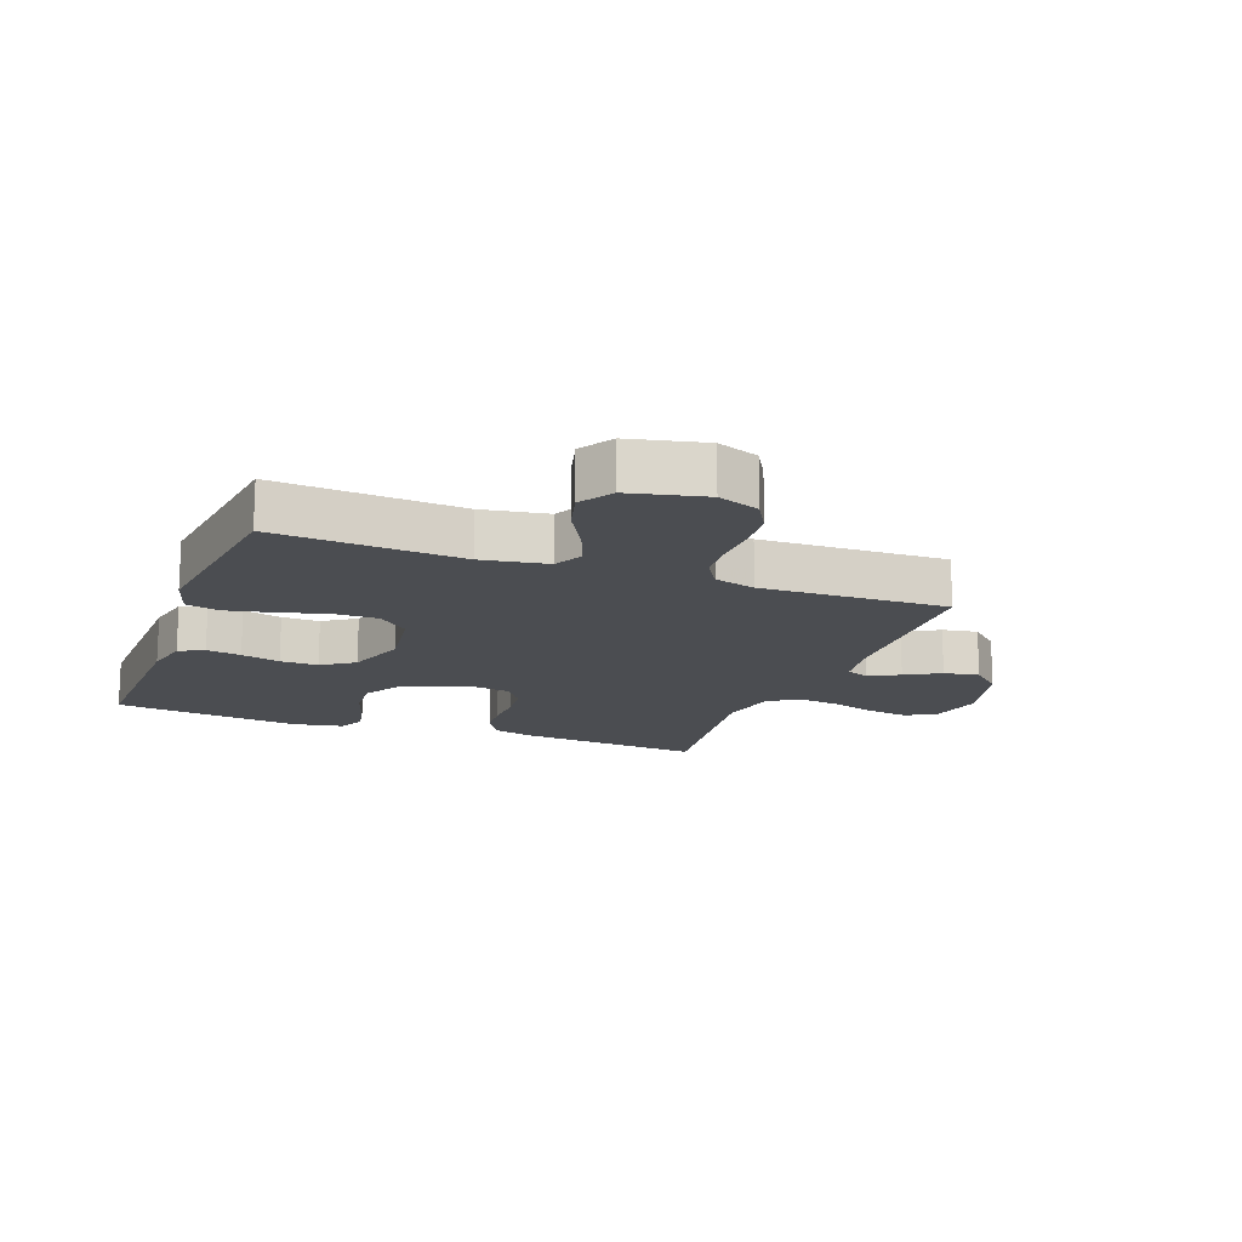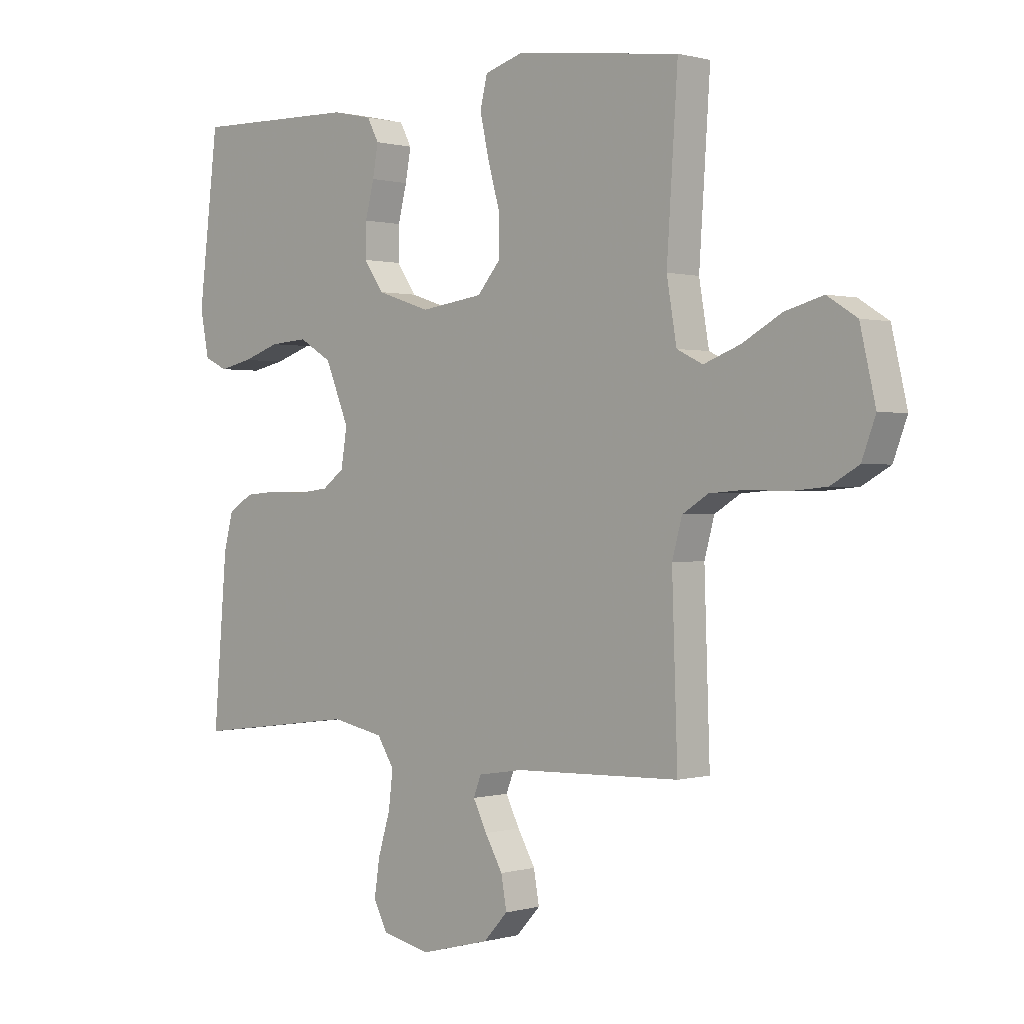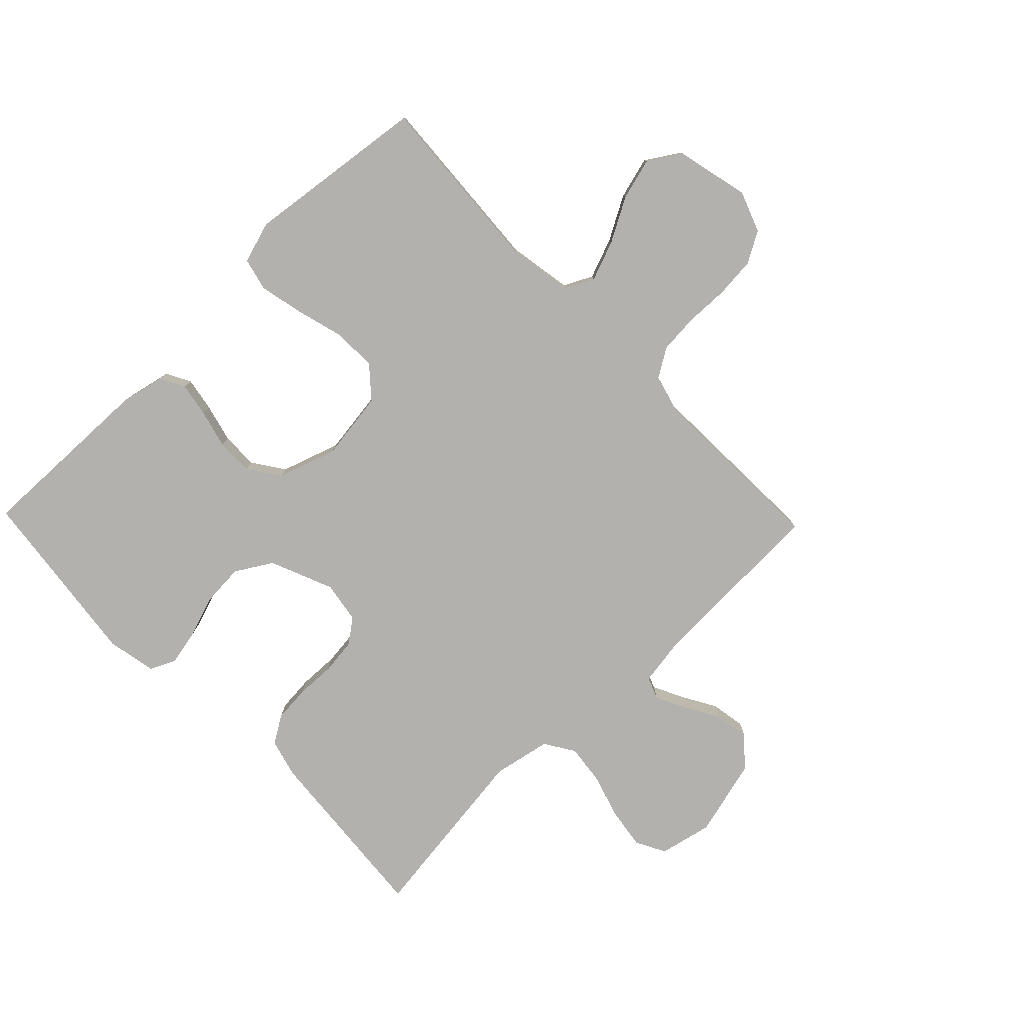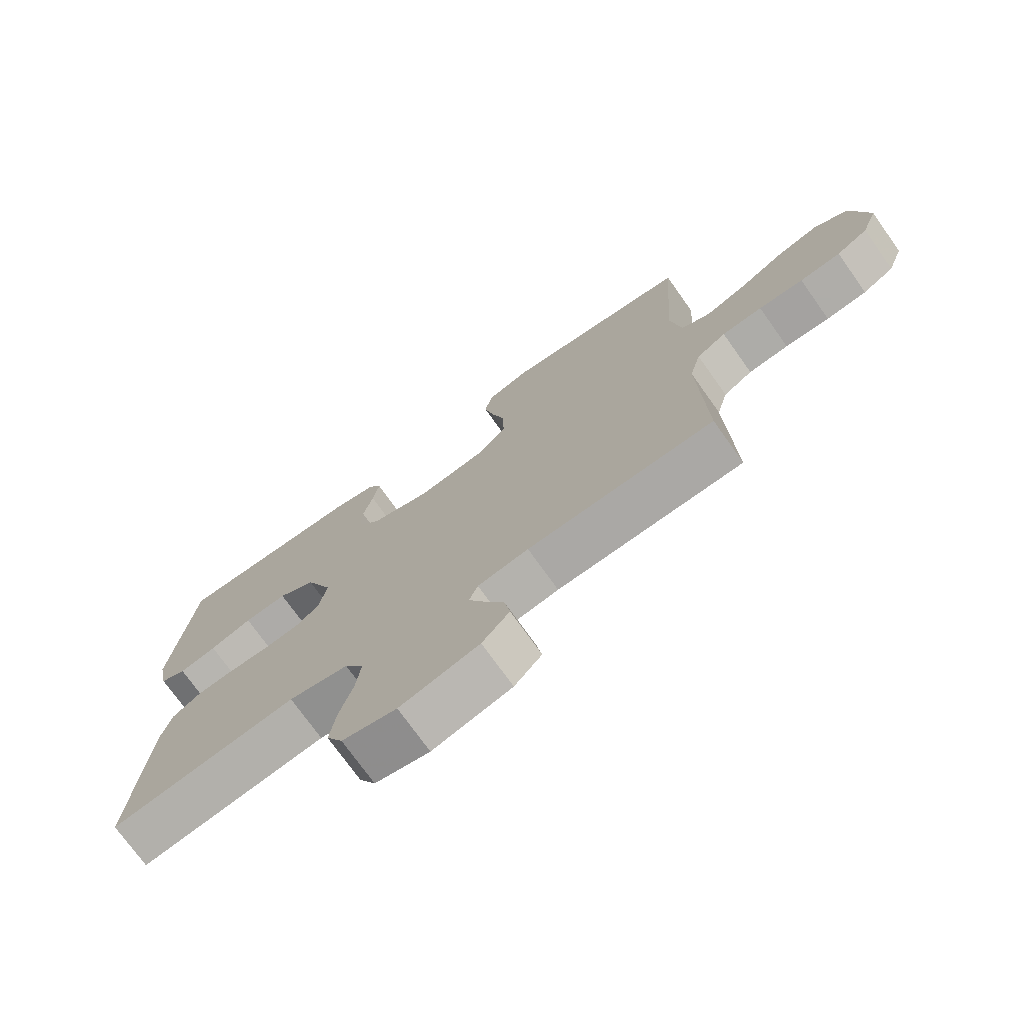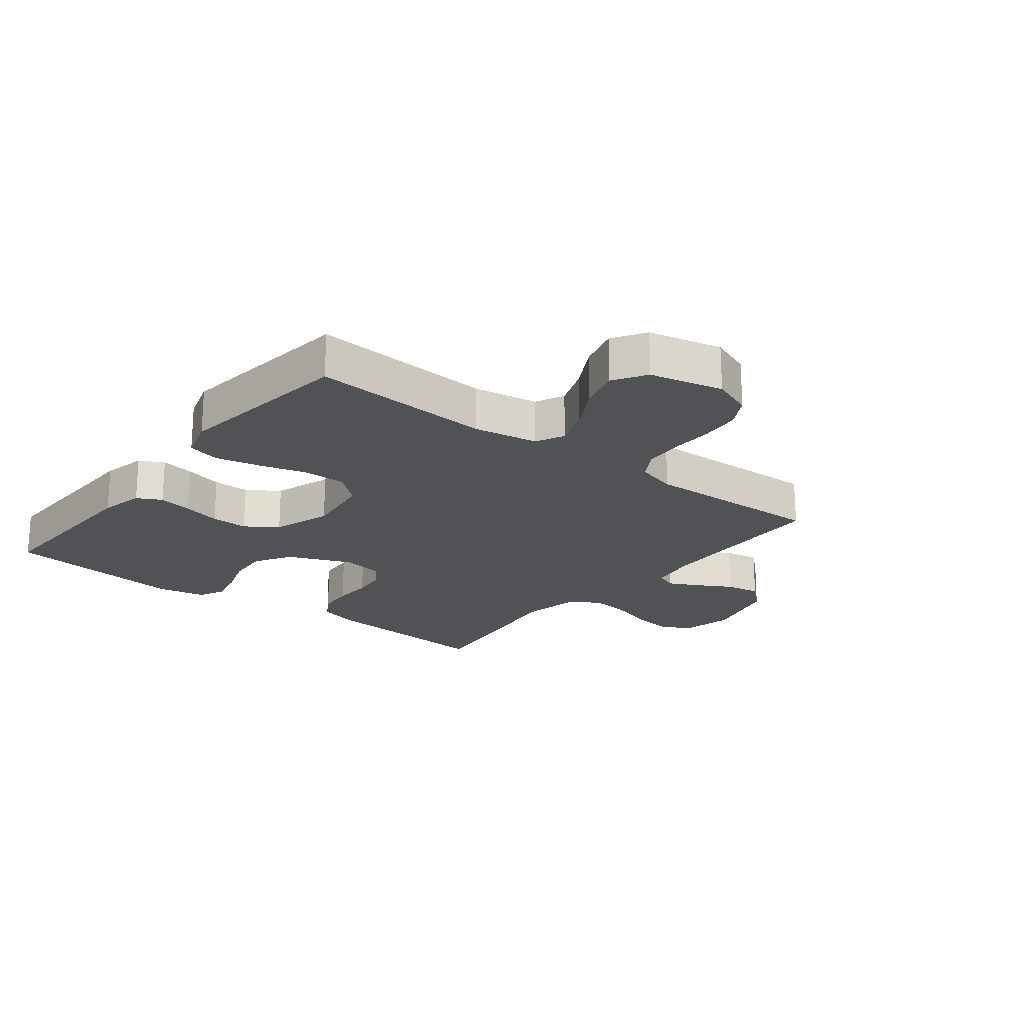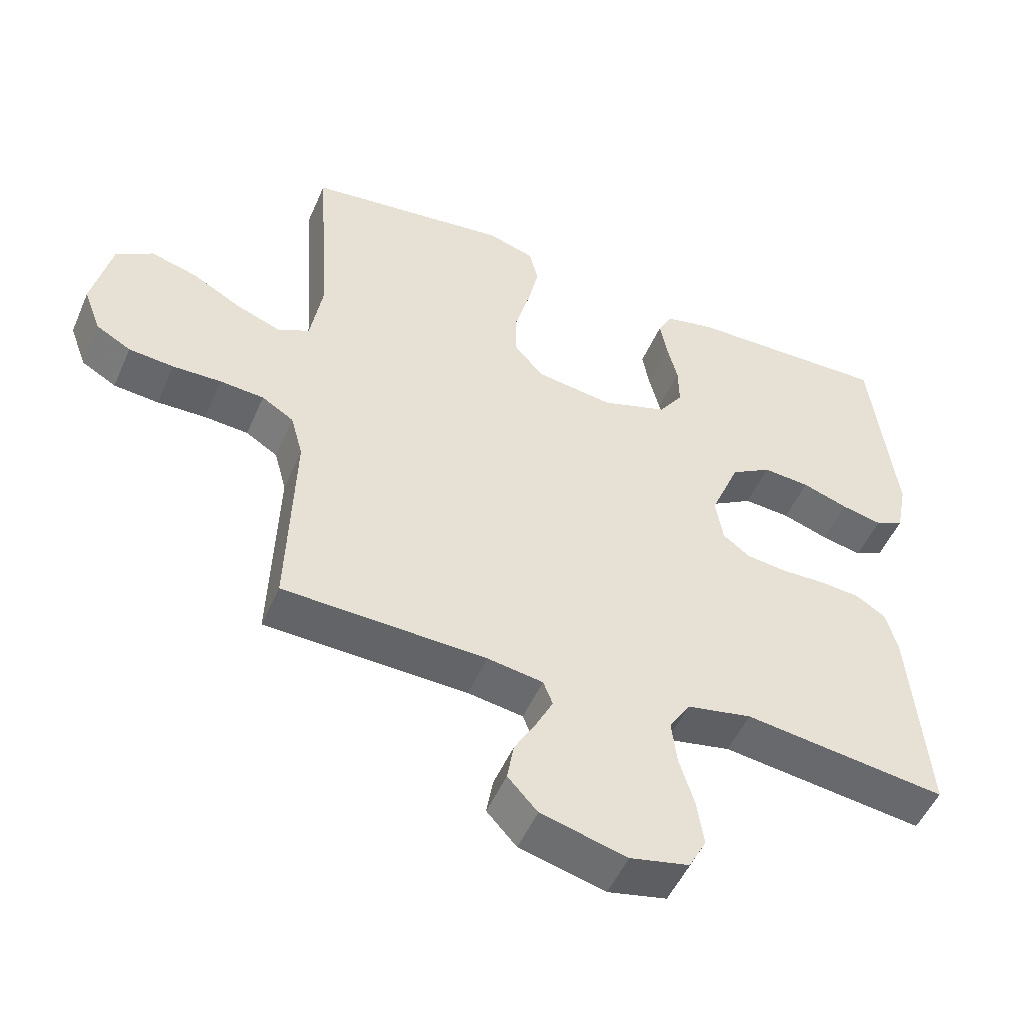
<metadata>
{"format":"obj","ext":"obj","renderer":"f3d","projection":"perspective","resolution":1024,"background":"white","views":[{"elev":-15.6,"azim":69.3,"up":"+Y"},{"elev":0.5,"azim":44.0,"up":"+Z"},{"elev":-79.2,"azim":44.0,"up":"+Y"},{"elev":-73.8,"azim":35.4,"up":"+Z"},{"elev":-20.7,"azim":51.8,"up":"+Y"},{"elev":-50.7,"azim":157.0,"up":"+Z"}]}
</metadata>
<code>
v 0.5 0.07 0.5
v 0.48 0.07 0.2
v 0.498 0.07 0.094
v 0.545 0.07 0.071
v 0.611 0.07 0.096
v 0.683 0.07 0.136
v 0.752 0.07 0.155
v 0.806 0.07 0.121
v 0.834 0.07 0
v 0.809 0.07 -0.067
v 0.758 0.07 -0.096
v 0.692 0.07 -0.102
v 0.62 0.07 -0.1
v 0.555 0.07 -0.105
v 0.508 0.07 -0.134
v 0.49 0.07 -0.2
v 0.5 0.07 -0.5
v 0.2 0.07 -0.51
v 0.118 0.07 -0.523
v 0.104 0.07 -0.559
v 0.129 0.07 -0.609
v 0.161 0.07 -0.665
v 0.171 0.07 -0.722
v 0.127 0.07 -0.77
v 0 0.07 -0.803
v -0.087 0.07 -0.784
v -0.113 0.07 -0.735
v -0.103 0.07 -0.668
v -0.081 0.07 -0.595
v -0.073 0.07 -0.529
v -0.104 0.07 -0.48
v -0.2 0.07 -0.461
v -0.5 0.07 -0.5
v -0.475 0.07 -0.2
v -0.458 0.07 -0.136
v -0.413 0.07 -0.108
v -0.353 0.07 -0.103
v -0.288 0.07 -0.105
v -0.229 0.07 -0.098
v -0.189 0.07 -0.068
v -0.178 0.07 0
v -0.221 0.07 0.104
v -0.281 0.07 0.14
v -0.35 0.07 0.135
v -0.418 0.07 0.112
v -0.478 0.07 0.099
v -0.52 0.07 0.119
v -0.536 0.07 0.2
v -0.5 0.07 0.5
v -0.2 0.07 0.493
v -0.127 0.07 0.477
v -0.106 0.07 0.437
v -0.116 0.07 0.381
v -0.132 0.07 0.318
v -0.133 0.07 0.257
v -0.097 0.07 0.205
v 0 0.07 0.173
v 0.114 0.07 0.189
v 0.157 0.07 0.239
v 0.156 0.07 0.31
v 0.134 0.07 0.389
v 0.118 0.07 0.462
v 0.131 0.07 0.516
v 0.2 0.07 0.537
v 0.5 0 0.5
v 0.48 0 0.2
v 0.498 0 0.094
v 0.545 0 0.071
v 0.611 0 0.096
v 0.683 0 0.136
v 0.752 0 0.155
v 0.806 0 0.121
v 0.834 0 0
v 0.809 0 -0.067
v 0.758 0 -0.096
v 0.692 0 -0.102
v 0.62 0 -0.1
v 0.555 0 -0.105
v 0.508 0 -0.134
v 0.49 0 -0.2
v 0.5 0 -0.5
v 0.2 0 -0.51
v 0.118 0 -0.523
v 0.104 0 -0.559
v 0.129 0 -0.609
v 0.161 0 -0.665
v 0.171 0 -0.722
v 0.127 0 -0.77
v 0 0 -0.803
v -0.087 0 -0.784
v -0.113 0 -0.735
v -0.103 0 -0.668
v -0.081 0 -0.595
v -0.073 0 -0.529
v -0.104 0 -0.48
v -0.2 0 -0.461
v -0.5 0 -0.5
v -0.475 0 -0.2
v -0.458 0 -0.136
v -0.413 0 -0.108
v -0.353 0 -0.103
v -0.288 0 -0.105
v -0.229 0 -0.098
v -0.189 0 -0.068
v -0.178 0 0
v -0.221 0 0.104
v -0.281 0 0.14
v -0.35 0 0.135
v -0.418 0 0.112
v -0.478 0 0.099
v -0.52 0 0.119
v -0.536 0 0.2
v -0.5 0 0.5
v -0.2 0 0.493
v -0.127 0 0.477
v -0.106 0 0.437
v -0.116 0 0.381
v -0.132 0 0.318
v -0.133 0 0.257
v -0.097 0 0.205
v 0 0 0.173
v 0.114 0 0.189
v 0.157 0 0.239
v 0.156 0 0.31
v 0.134 0 0.389
v 0.118 0 0.462
v 0.131 0 0.516
v 0.2 0 0.537
f 63 64 1 2
f 60 61 62 63
f 60 63 2 3
f 59 60 3
f 58 59 3 4
f 57 58 4
f 51 52 53 54
f 49 50 51 54
f 49 54 55
f 48 49 55 56
f 44 45 46 47
f 44 47 48 56
f 35 36 37 38
f 35 38 39
f 32 33 34 35
f 31 32 35 39
f 30 31 39 40
f 26 27 28 29
f 26 29 30
f 25 26 30
f 21 22 23 24
f 20 21 24 25
f 19 20 25 30
f 16 17 18
f 15 16 18 19
f 10 11 12 13
f 10 13 14
f 9 10 14
f 8 9 14
f 5 6 7 8
f 4 5 8 14
f 57 4 14 15
f 43 44 56 57
f 42 43 57 15
f 19 30 40 41
f 15 19 41 42
f 66 65 128 127
f 127 126 125 124
f 67 66 127 124
f 67 124 123
f 68 67 123 122
f 68 122 121
f 118 117 116 115
f 118 115 114 113
f 119 118 113
f 120 119 113 112
f 111 110 109 108
f 120 112 111 108
f 102 101 100 99
f 103 102 99
f 99 98 97 96
f 103 99 96 95
f 104 103 95 94
f 93 92 91 90
f 94 93 90
f 94 90 89
f 88 87 86 85
f 89 88 85 84
f 94 89 84 83
f 82 81 80
f 83 82 80 79
f 77 76 75 74
f 78 77 74
f 78 74 73
f 78 73 72
f 72 71 70 69
f 78 72 69 68
f 79 78 68 121
f 121 120 108 107
f 79 121 107 106
f 105 104 94 83
f 106 105 83 79
f 1 65 66 2
f 2 66 67 3
f 3 67 68 4
f 4 68 69 5
f 5 69 70 6
f 6 70 71 7
f 7 71 72 8
f 8 72 73 9
f 9 73 74 10
f 10 74 75 11
f 11 75 76 12
f 12 76 77 13
f 13 77 78 14
f 14 78 79 15
f 15 79 80 16
f 16 80 81 17
f 17 81 82 18
f 18 82 83 19
f 19 83 84 20
f 20 84 85 21
f 21 85 86 22
f 22 86 87 23
f 23 87 88 24
f 24 88 89 25
f 25 89 90 26
f 26 90 91 27
f 27 91 92 28
f 28 92 93 29
f 29 93 94 30
f 30 94 95 31
f 31 95 96 32
f 32 96 97 33
f 33 97 98 34
f 34 98 99 35
f 35 99 100 36
f 36 100 101 37
f 37 101 102 38
f 38 102 103 39
f 39 103 104 40
f 40 104 105 41
f 41 105 106 42
f 42 106 107 43
f 43 107 108 44
f 44 108 109 45
f 45 109 110 46
f 46 110 111 47
f 47 111 112 48
f 48 112 113 49
f 49 113 114 50
f 50 114 115 51
f 51 115 116 52
f 52 116 117 53
f 53 117 118 54
f 54 118 119 55
f 55 119 120 56
f 56 120 121 57
f 57 121 122 58
f 58 122 123 59
f 59 123 124 60
f 60 124 125 61
f 61 125 126 62
f 62 126 127 63
f 63 127 128 64
f 64 128 65 1

</code>
